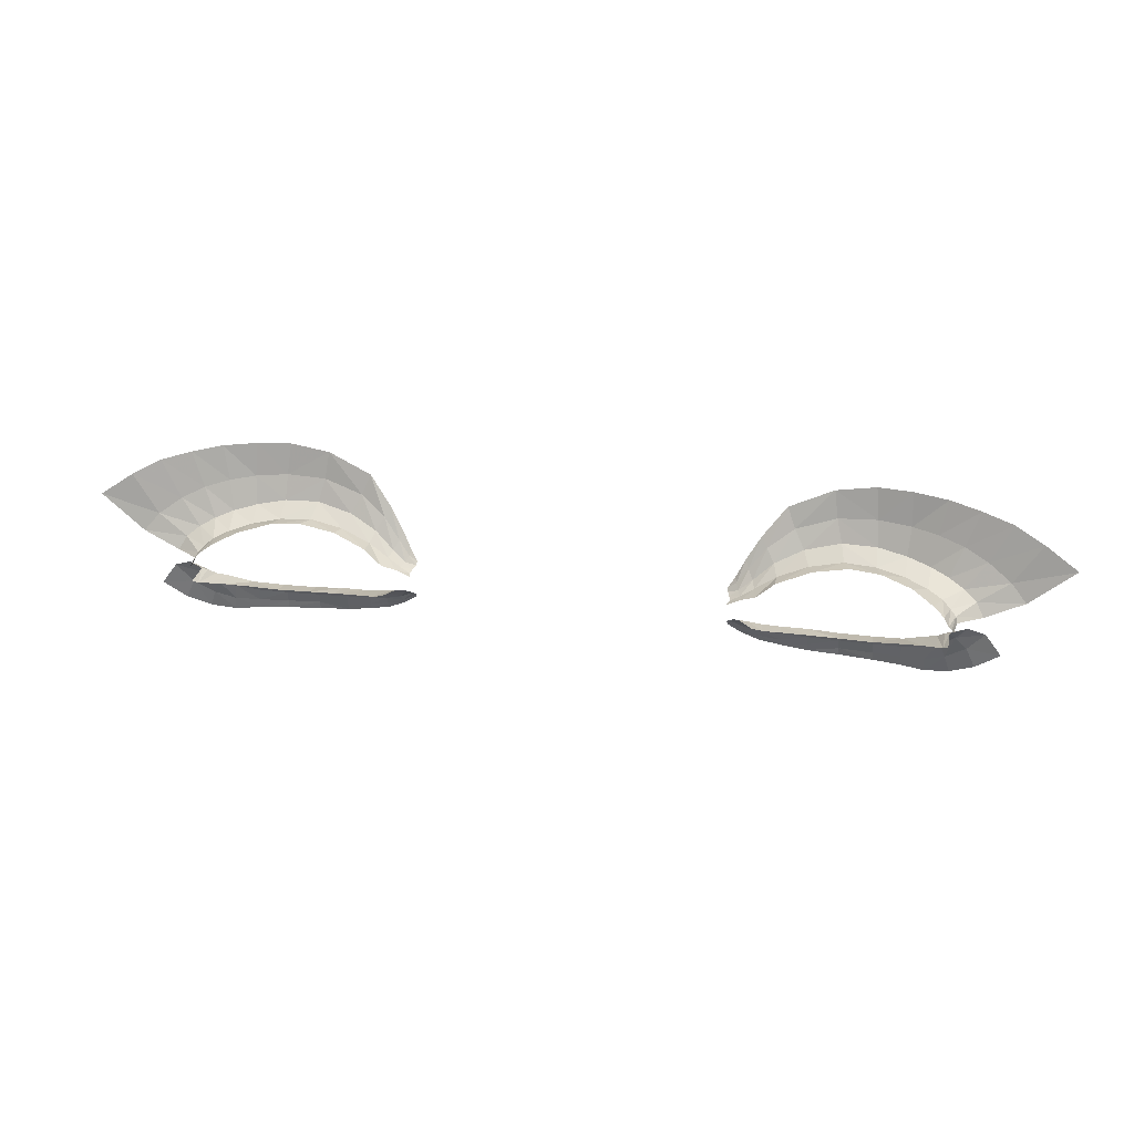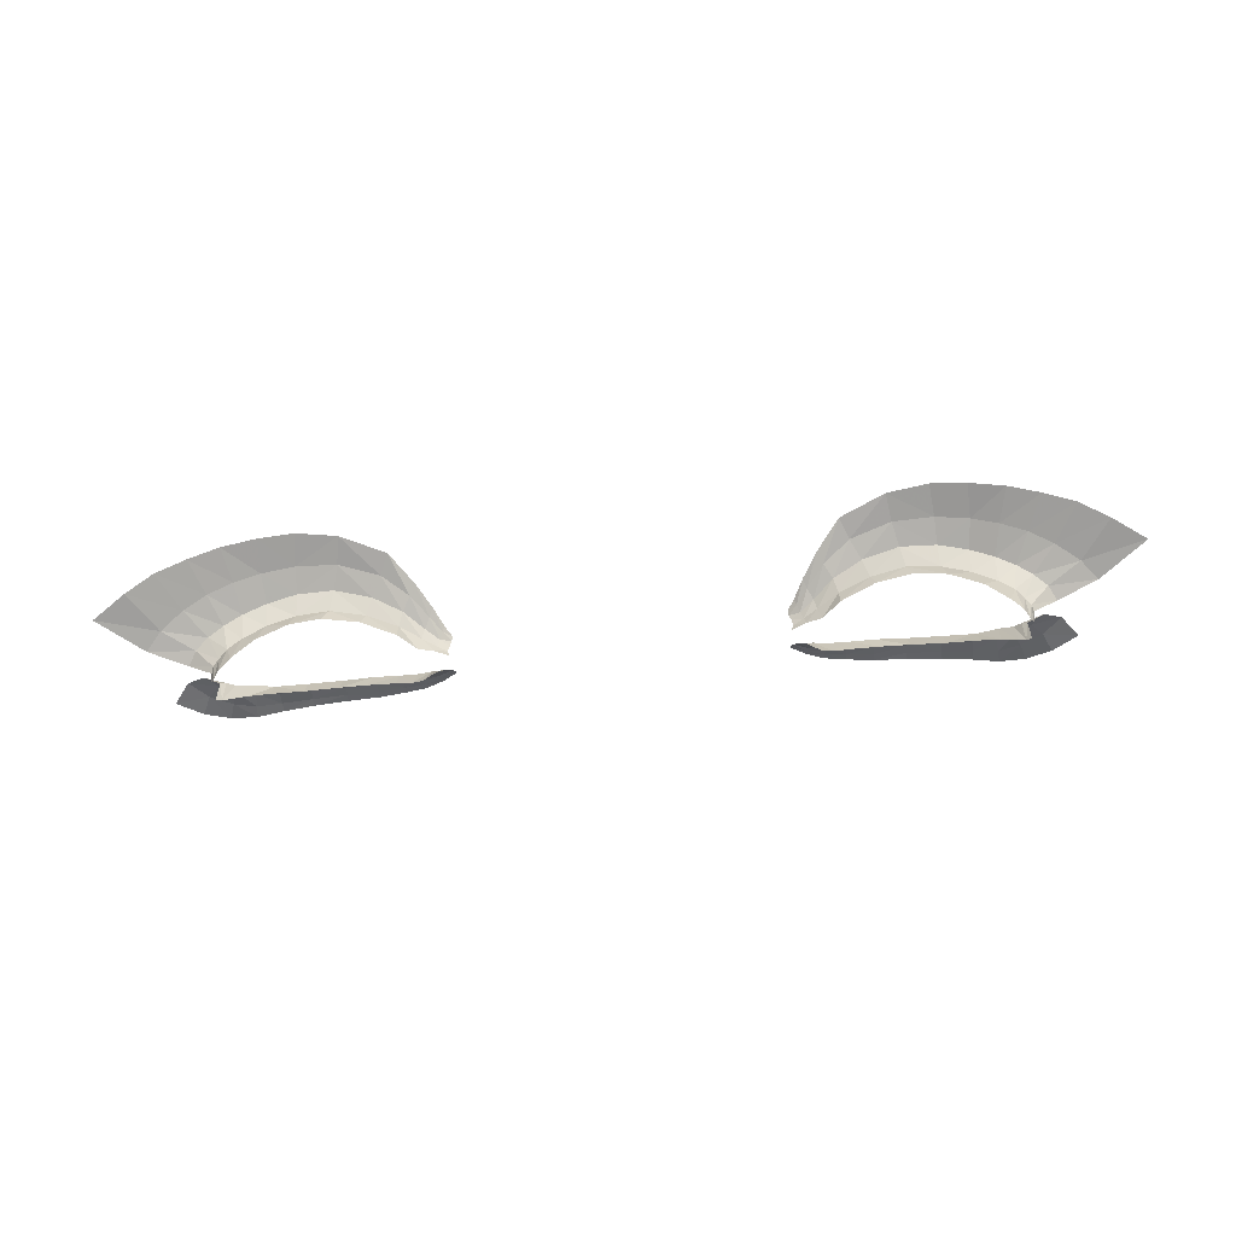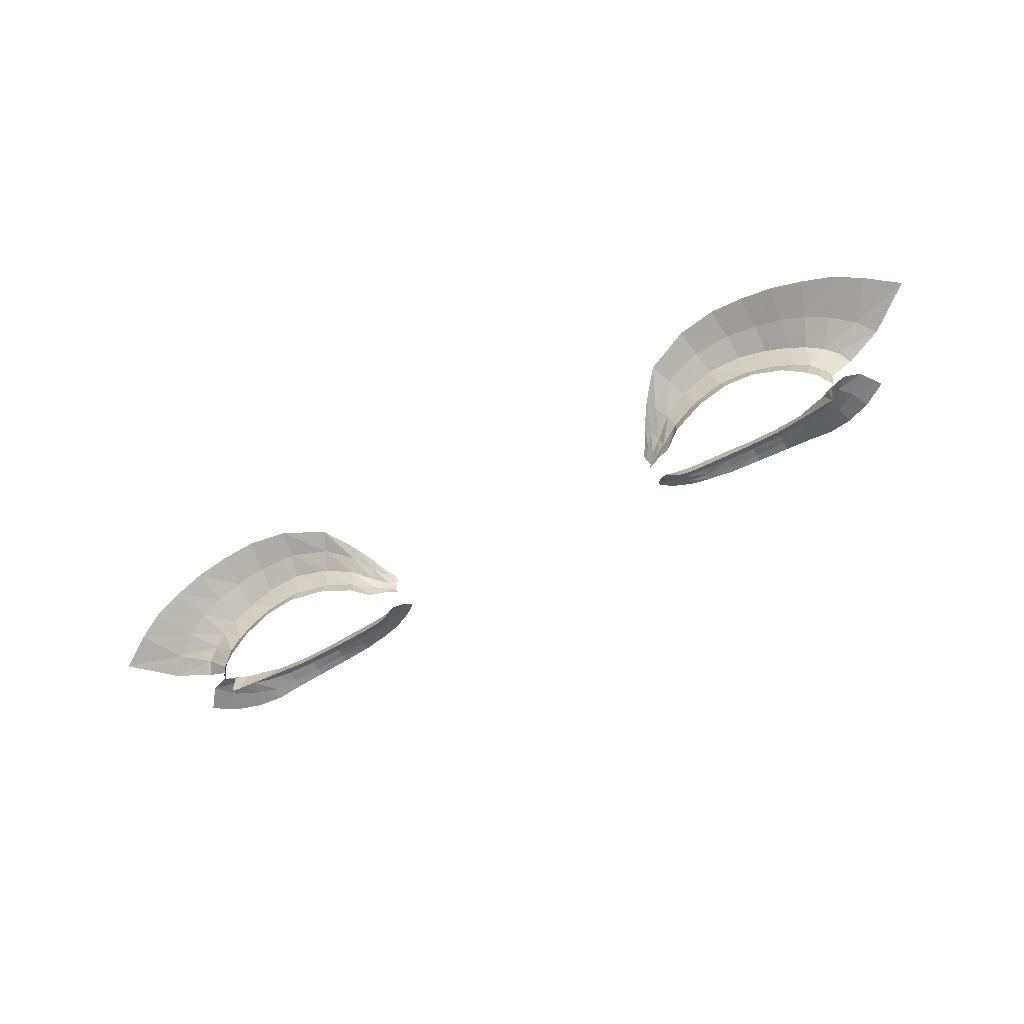
<metadata>
{"format":"obj","ext":"obj","renderer":"f3d","projection":"perspective","resolution":1024,"background":"white","views":[{"elev":25.4,"azim":-168.9,"up":"+Y"},{"elev":-60.8,"azim":-175.0,"up":"+Z"},{"elev":-67.6,"azim":-152.0,"up":"+Z"}]}
</metadata>
<code>
v 0.3525 7.329 1.383
v 0.318 7.33 1.39
v 0.3878 7.322 1.368
v 0.4121 7.314 1.347
v 0.4243 7.306 1.337
v 0.4296 7.298 1.331
v 0.4336 7.293 1.335
v 0.4354 7.288 1.337
v 0.185 7.281 1.395
v 0.4312 7.275 1.328
v 0.4195 7.267 1.341
v 0.4041 7.259 1.358
v 0.3841 7.252 1.372
v 0.3489 7.243 1.386
v 0.3118 7.242 1.391
v 0.2793 7.244 1.388
v 0.2465 7.25 1.378
v 0.2141 7.26 1.362
v 0.2766 7.323 1.388
v 0.2374 7.309 1.378
v 0.2166 7.293 1.372
v 0.1841 7.279 1.379
v 0.2325 7.32 1.41
v 0.1994 7.265 1.369
v 0.2006 7.286 1.379
v 0.2233 7.252 1.391
v 0.4269 7.272 1.367
v 0.1977 7.285 1.389
v 0.1913 7.257 1.385
v 0.2101 7.3 1.403
v 0.1868 7.28 1.387
v 0.2132 7.295 1.392
v 0.2371 7.309 1.397
v 0.2718 7.322 1.405
v 0.2073 7.256 1.387
v 0.2446 7.247 1.399
v 0.2752 7.243 1.407
v 0.3098 7.238 1.411
v 0.3485 7.24 1.408
v 0.3822 7.246 1.396
v 0.4049 7.258 1.384
v 0.4189 7.265 1.373
v 0.4321 7.275 1.362
v 0.1949 7.288 1.398
v 0.4391 7.288 1.363
v 0.4372 7.294 1.367
v 0.4308 7.3 1.372
v 0.4216 7.307 1.379
v 0.405 7.314 1.387
v 0.3794 7.322 1.397
v 0.4261 7.271 1.333
v 0.2265 7.254 1.368
v 0.3106 7.329 1.408
v 0.347 7.327 1.405
v 0.2648 7.335 1.42
v 0.4673 7.287 1.383
v 0.4586 7.302 1.389
v 0.4442 7.313 1.397
v 0.4267 7.323 1.404
v 0.406 7.33 1.411
v 0.3793 7.337 1.419
v 0.3059 7.344 1.426
v 0.3459 7.343 1.425
v 0.182 7.287 1.406
v 0.2167 7.346 1.423
v 0.2003 7.319 1.415
v 0.1898 7.299 1.41
v 0.2432 7.38 1.435
v 0.5644 7.345 1.397
v 0.5263 7.37 1.404
v 0.4926 7.388 1.413
v 0.4564 7.398 1.421
v 0.4202 7.405 1.429
v 0.3806 7.408 1.436
v 0.2945 7.401 1.441
v 0.3406 7.409 1.441
v 0.2208 7.237 1.403
v 0.4392 7.262 1.38
v 0.1853 7.25 1.395
v 0.2022 7.243 1.398
v 0.2436 7.232 1.41
v 0.2742 7.227 1.416
v 0.3099 7.224 1.42
v 0.3482 7.225 1.417
v 0.3808 7.231 1.406
v 0.4048 7.239 1.395
v 0.4229 7.248 1.385
v 0.4519 7.276 1.375
v 0.2193 7.222 1.409
v 0.4626 7.225 1.384
v 0.1835 7.243 1.402
v 0.1991 7.232 1.404
v 0.2435 7.215 1.415
v 0.2744 7.207 1.422
v 0.3107 7.204 1.425
v 0.3493 7.203 1.421
v 0.3816 7.205 1.412
v 0.4088 7.206 1.401
v 0.4357 7.213 1.391
v 0.49 7.244 1.38
v 0.2043 7.311 1.41
v 0.2233 7.334 1.418
v 0.4118 7.365 1.422
v 0.441 7.357 1.414
v 0.2991 7.37 1.435
v 0.5121 7.304 1.391
v 0.3447 7.372 1.435
v 0.3821 7.369 1.429
v 0.468 7.343 1.406
v 0.4944 7.325 1.398
v 0.1918 7.294 1.405
v 0.1829 7.283 1.401
v 0.253 7.356 1.429
v 0.2199 7.228 1.407
v 0.2432 7.222 1.413
v 0.3103 7.213 1.423
v 0.2742 7.216 1.42
v 0.3489 7.213 1.42
v 0.2005 7.237 1.402
v 0.1829 7.247 1.399
v 0.4294 7.232 1.389
v 0.4522 7.247 1.383
v 0.4713 7.269 1.379
v 0.4068 7.221 1.399
v 0.3811 7.216 1.41
v -0.3525 7.329 1.383
v -0.318 7.33 1.39
v -0.3878 7.322 1.368
v -0.4121 7.314 1.347
v -0.4243 7.306 1.337
v -0.4296 7.298 1.331
v -0.4336 7.293 1.335
v -0.4354 7.288 1.337
v -0.185 7.281 1.395
v -0.4312 7.275 1.328
v -0.4195 7.267 1.341
v -0.4041 7.259 1.358
v -0.3841 7.252 1.372
v -0.3489 7.243 1.386
v -0.3118 7.242 1.391
v -0.2793 7.244 1.388
v -0.2465 7.25 1.378
v -0.2141 7.26 1.362
v -0.2766 7.323 1.388
v -0.2374 7.309 1.378
v -0.2166 7.293 1.372
v -0.1841 7.279 1.379
v -0.2325 7.32 1.41
v -0.1994 7.265 1.369
v -0.2006 7.286 1.379
v -0.2233 7.252 1.391
v -0.4269 7.272 1.367
v -0.1977 7.285 1.389
v -0.1913 7.257 1.385
v -0.2101 7.3 1.403
v -0.1868 7.28 1.387
v -0.2132 7.295 1.392
v -0.2371 7.309 1.397
v -0.2718 7.322 1.405
v -0.2073 7.256 1.387
v -0.2446 7.247 1.399
v -0.2752 7.243 1.407
v -0.3098 7.238 1.411
v -0.3485 7.24 1.408
v -0.3822 7.246 1.396
v -0.4049 7.258 1.384
v -0.4189 7.265 1.373
v -0.4321 7.275 1.362
v -0.1949 7.288 1.398
v -0.4391 7.288 1.363
v -0.4372 7.294 1.367
v -0.4308 7.3 1.372
v -0.4216 7.307 1.379
v -0.405 7.314 1.387
v -0.3794 7.322 1.397
v -0.4261 7.271 1.333
v -0.2265 7.254 1.368
v -0.3106 7.329 1.408
v -0.347 7.327 1.405
v -0.2648 7.335 1.42
v -0.4673 7.287 1.383
v -0.4586 7.302 1.389
v -0.4442 7.313 1.397
v -0.4267 7.323 1.404
v -0.406 7.33 1.411
v -0.3793 7.337 1.419
v -0.3059 7.344 1.426
v -0.3459 7.343 1.425
v -0.182 7.287 1.406
v -0.2167 7.346 1.423
v -0.2003 7.319 1.415
v -0.1898 7.299 1.41
v -0.2432 7.38 1.435
v -0.5644 7.345 1.397
v -0.5263 7.37 1.404
v -0.4926 7.388 1.413
v -0.4564 7.398 1.421
v -0.4202 7.405 1.429
v -0.3806 7.408 1.436
v -0.2945 7.401 1.441
v -0.3406 7.409 1.441
v -0.2208 7.237 1.403
v -0.4392 7.262 1.38
v -0.1853 7.25 1.395
v -0.2022 7.243 1.398
v -0.2436 7.232 1.41
v -0.2742 7.227 1.416
v -0.3099 7.224 1.42
v -0.3482 7.225 1.417
v -0.3808 7.231 1.406
v -0.4048 7.239 1.395
v -0.4229 7.248 1.385
v -0.4519 7.276 1.375
v -0.2193 7.222 1.409
v -0.4626 7.225 1.384
v -0.1835 7.243 1.402
v -0.1991 7.232 1.404
v -0.2435 7.215 1.415
v -0.2744 7.207 1.422
v -0.3107 7.204 1.425
v -0.3493 7.203 1.421
v -0.3816 7.205 1.412
v -0.4088 7.206 1.401
v -0.4357 7.213 1.391
v -0.49 7.244 1.38
v -0.2043 7.311 1.41
v -0.2233 7.334 1.418
v -0.4118 7.365 1.422
v -0.441 7.357 1.414
v -0.2991 7.37 1.435
v -0.5121 7.304 1.391
v -0.3447 7.372 1.435
v -0.3821 7.369 1.429
v -0.468 7.343 1.406
v -0.4944 7.325 1.398
v -0.1918 7.294 1.405
v -0.1829 7.283 1.401
v -0.253 7.356 1.429
v -0.2199 7.228 1.407
v -0.2432 7.222 1.413
v -0.3103 7.213 1.423
v -0.2742 7.216 1.42
v -0.3489 7.213 1.42
v -0.2005 7.237 1.402
v -0.1829 7.247 1.399
v -0.4294 7.232 1.389
v -0.4522 7.247 1.383
v -0.4713 7.269 1.379
v -0.4068 7.221 1.399
v -0.3811 7.216 1.41
f 1 54 53 2
f 46 45 56 57
f 24 29 35 18
f 19 2 53 34
f 12 13 40 41
f 52 26 36 17
f 6 7 46 47
f 25 21 32 28
f 14 39 40 13
f 15 16 37 38
f 7 8 45 46
f 1 3 50 54
f 20 19 34 33
f 15 38 39 14
f 16 17 36 37
f 50 49 60 61
f 3 4 49 50
f 25 28 31 22
f 28 32 30 44
f 52 18 35 26
f 49 48 59 60
f 4 5 48 49
f 11 12 41 42
f 21 20 33 32
f 51 11 42 27
f 51 27 43 10
f 5 6 47 48
f 32 33 23 30
f 54 50 61 63
f 47 46 57 58
f 33 34 55 23
f 28 44 9 31
f 54 63 62 53
f 48 47 58 59
f 34 53 62 55
f 111 67 64 112
f 109 110 70 71
f 107 108 74 76
f 110 106 69 70
f 107 76 75 105
f 104 109 71 72
f 108 103 73 74
f 101 102 65 66
f 103 104 72 73
f 113 105 75 68
f 111 101 66 67
f 102 113 68 65
f 26 35 80 77
f 39 84 85 40
f 37 36 81 82
f 26 77 81 36
f 38 37 82 83
f 27 78 88 43
f 41 40 85 86
f 42 41 86 87
f 27 42 87 78
f 29 79 80 35
f 38 83 84 39
f 116 117 94 95
f 114 89 93 115
f 124 125 97 98
f 122 90 100 123
f 122 121 99 90
f 121 124 98 99
f 120 91 92 119
f 114 119 92 89
f 116 95 96 118
f 117 115 93 94
f 118 96 97 125
f 44 30 101 111
f 55 62 105 113
f 60 59 104 103
f 30 23 102 101
f 61 60 103 108
f 59 58 109 104
f 63 107 105 62
f 57 56 106 110
f 63 61 108 107
f 58 57 110 109
f 44 111 112 9
f 23 55 113 102
f 78 87 121 122
f 83 82 117 116
f 78 122 123 88
f 83 116 118 84
f 86 85 125 124
f 77 114 115 81
f 79 120 119 80
f 82 81 115 117
f 77 80 119 114
f 87 86 124 121
f 84 118 125 85
f 126 127 178 179
f 171 182 181 170
f 149 143 160 154
f 144 159 178 127
f 137 166 165 138
f 177 142 161 151
f 131 172 171 132
f 150 153 157 146
f 139 138 165 164
f 140 163 162 141
f 132 171 170 133
f 126 179 175 128
f 145 158 159 144
f 140 139 164 163
f 141 162 161 142
f 175 186 185 174
f 128 175 174 129
f 150 147 156 153
f 153 169 155 157
f 177 151 160 143
f 174 185 184 173
f 129 174 173 130
f 136 167 166 137
f 146 157 158 145
f 176 152 167 136
f 176 135 168 152
f 130 173 172 131
f 157 155 148 158
f 179 188 186 175
f 172 183 182 171
f 158 148 180 159
f 153 156 134 169
f 179 178 187 188
f 173 184 183 172
f 159 180 187 178
f 236 237 189 192
f 234 196 195 235
f 232 201 199 233
f 235 195 194 231
f 232 230 200 201
f 229 197 196 234
f 233 199 198 228
f 226 191 190 227
f 228 198 197 229
f 238 193 200 230
f 236 192 191 226
f 227 190 193 238
f 151 202 205 160
f 164 165 210 209
f 162 207 206 161
f 151 161 206 202
f 163 208 207 162
f 152 168 213 203
f 166 211 210 165
f 167 212 211 166
f 152 203 212 167
f 154 160 205 204
f 163 164 209 208
f 241 220 219 242
f 239 240 218 214
f 249 223 222 250
f 247 248 225 215
f 247 215 224 246
f 246 224 223 249
f 245 244 217 216
f 239 214 217 244
f 241 243 221 220
f 242 219 218 240
f 243 250 222 221
f 169 236 226 155
f 180 238 230 187
f 185 228 229 184
f 155 226 227 148
f 186 233 228 185
f 184 229 234 183
f 188 187 230 232
f 182 235 231 181
f 188 232 233 186
f 183 234 235 182
f 169 134 237 236
f 148 227 238 180
f 203 247 246 212
f 208 241 242 207
f 203 213 248 247
f 208 209 243 241
f 211 249 250 210
f 202 206 240 239
f 204 205 244 245
f 207 242 240 206
f 202 239 244 205
f 212 246 249 211
f 209 210 250 243

</code>
